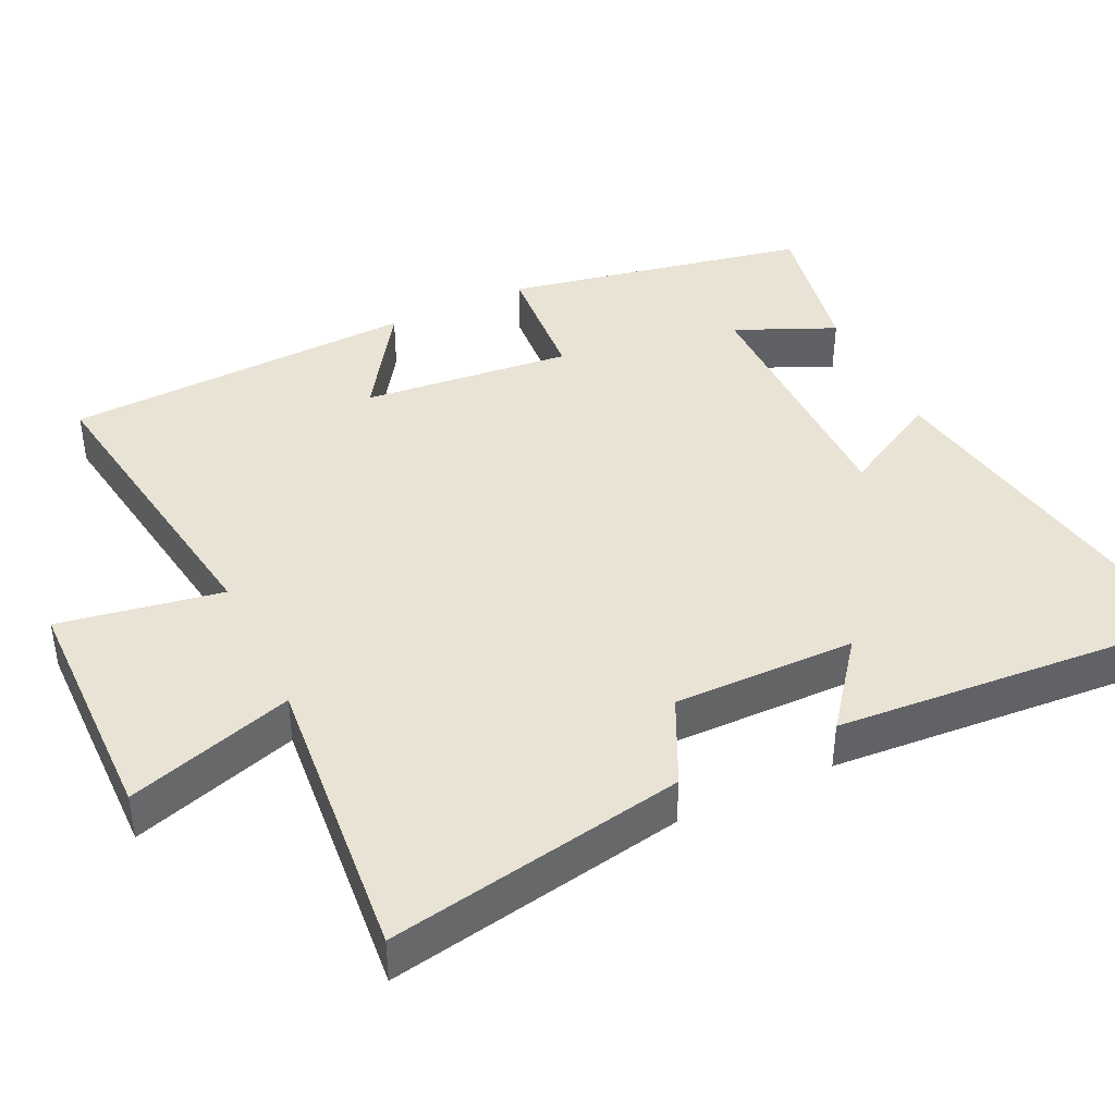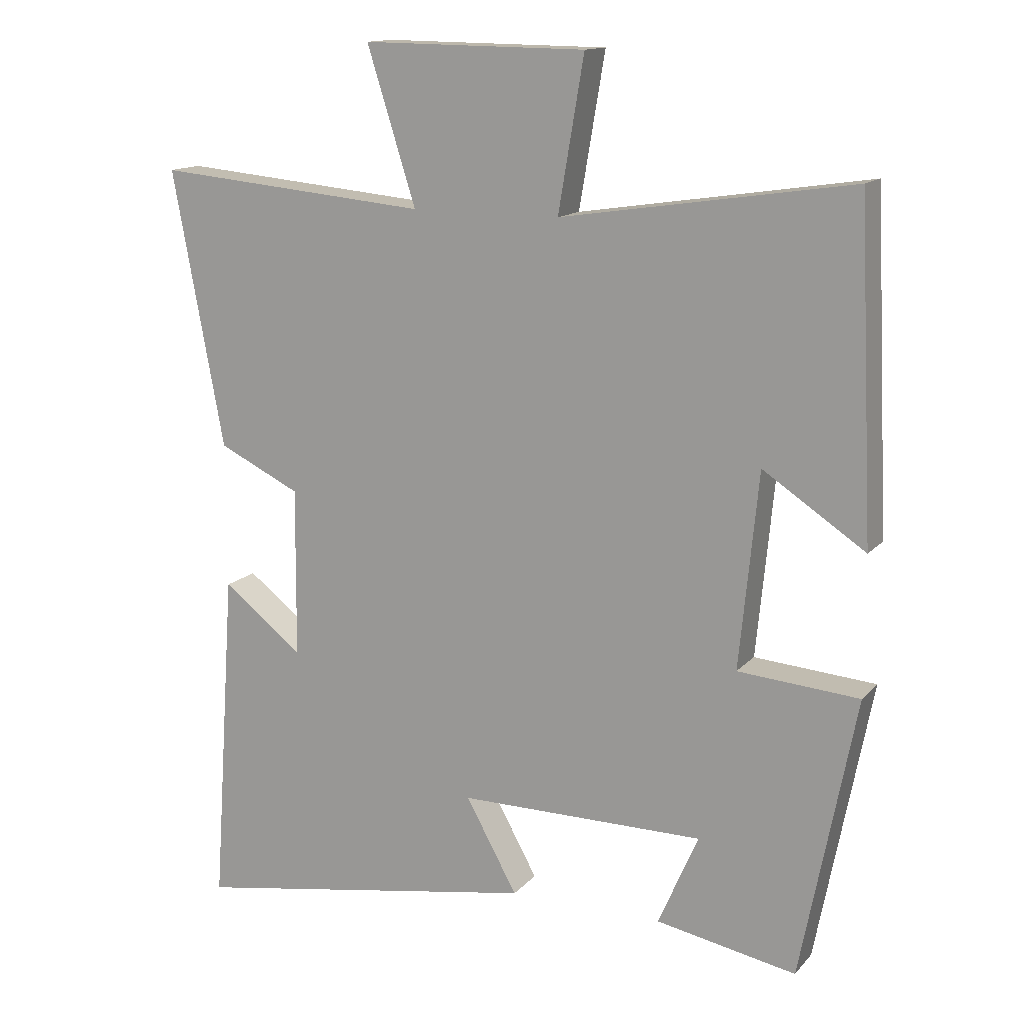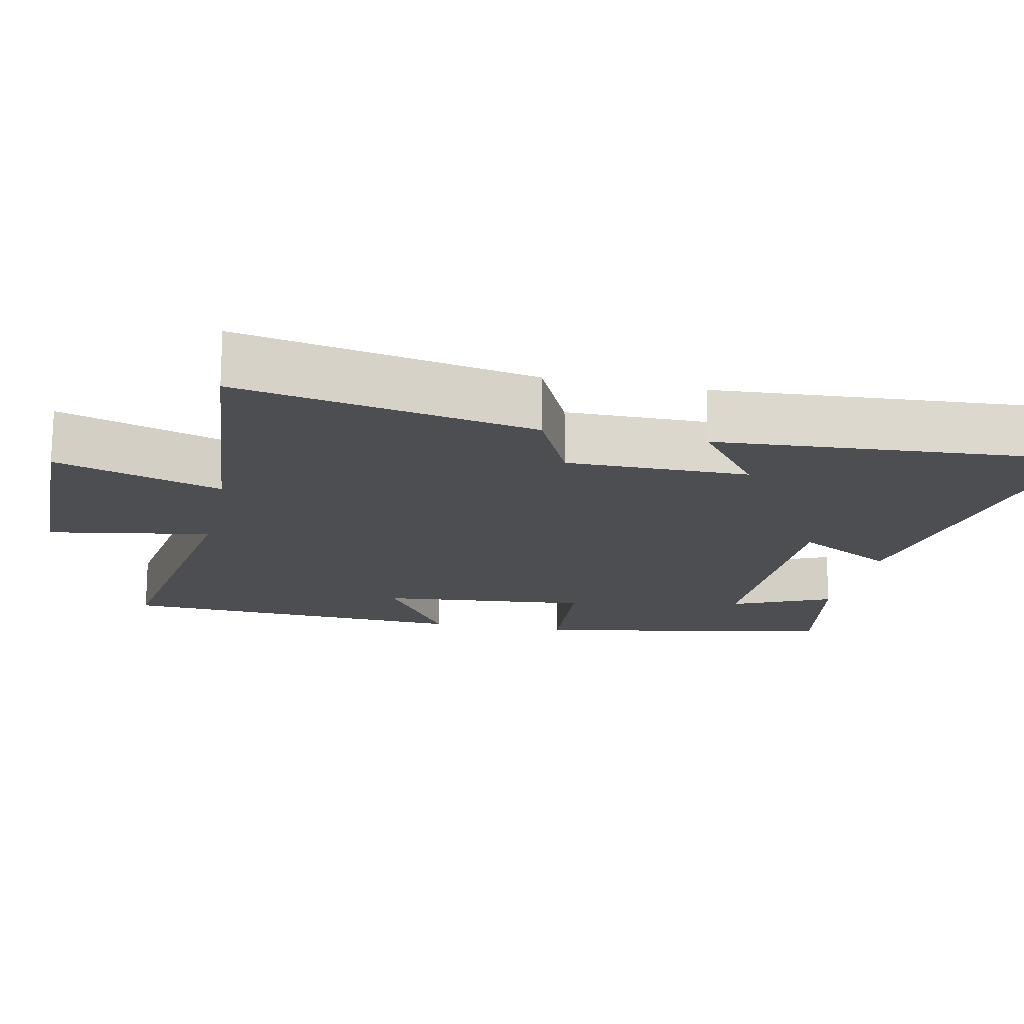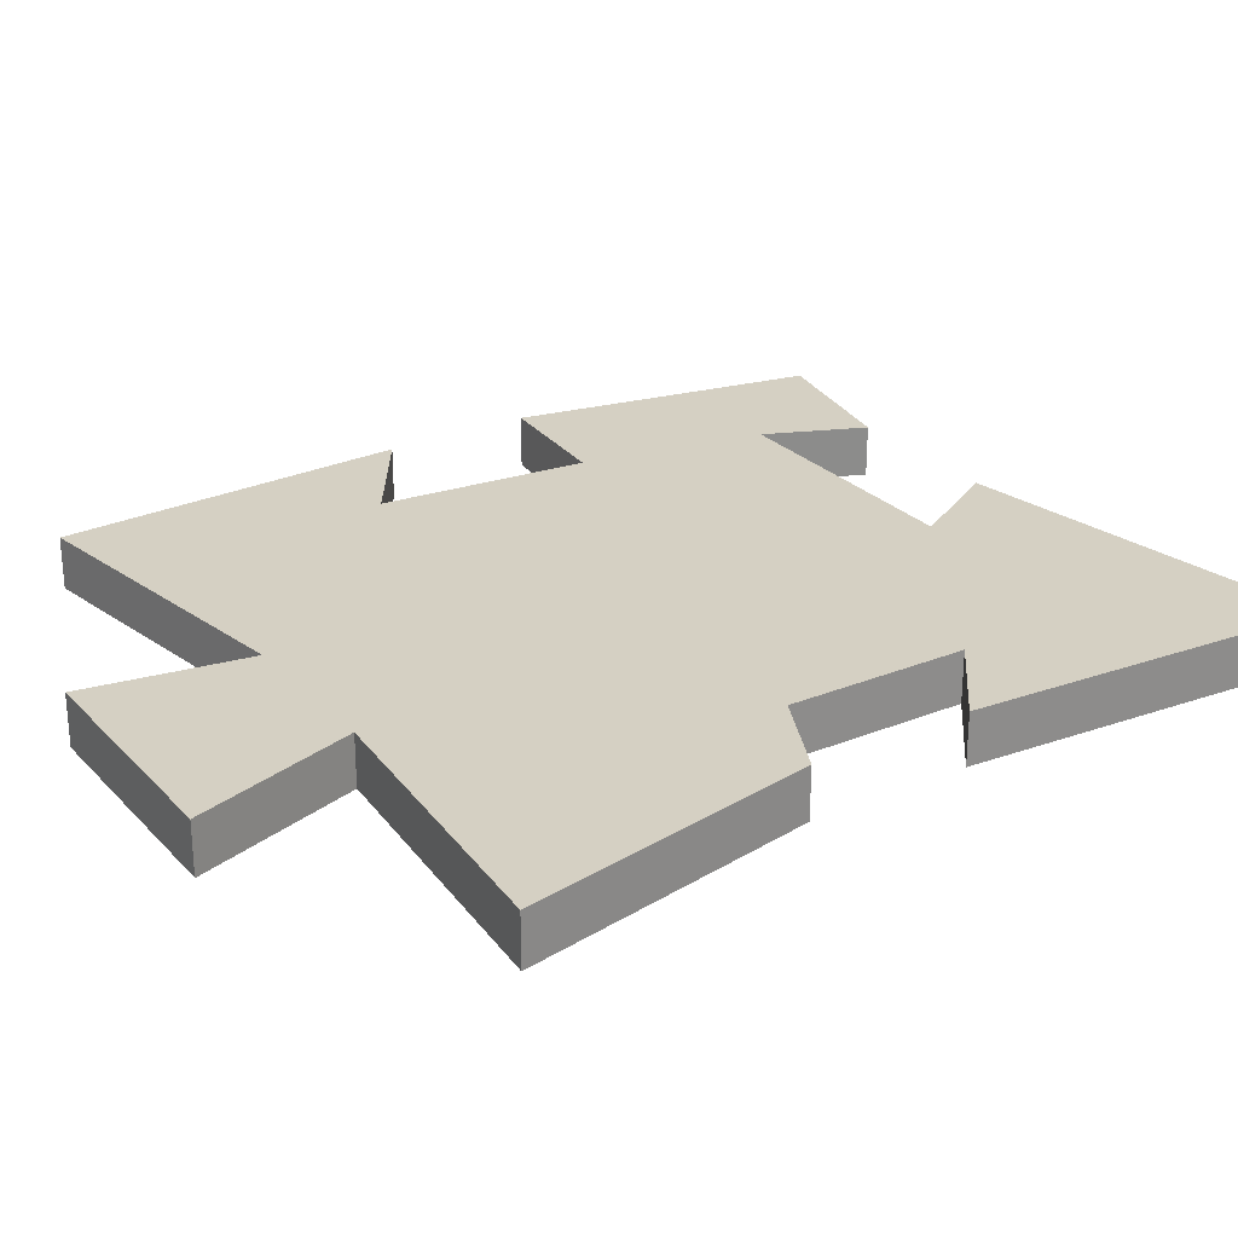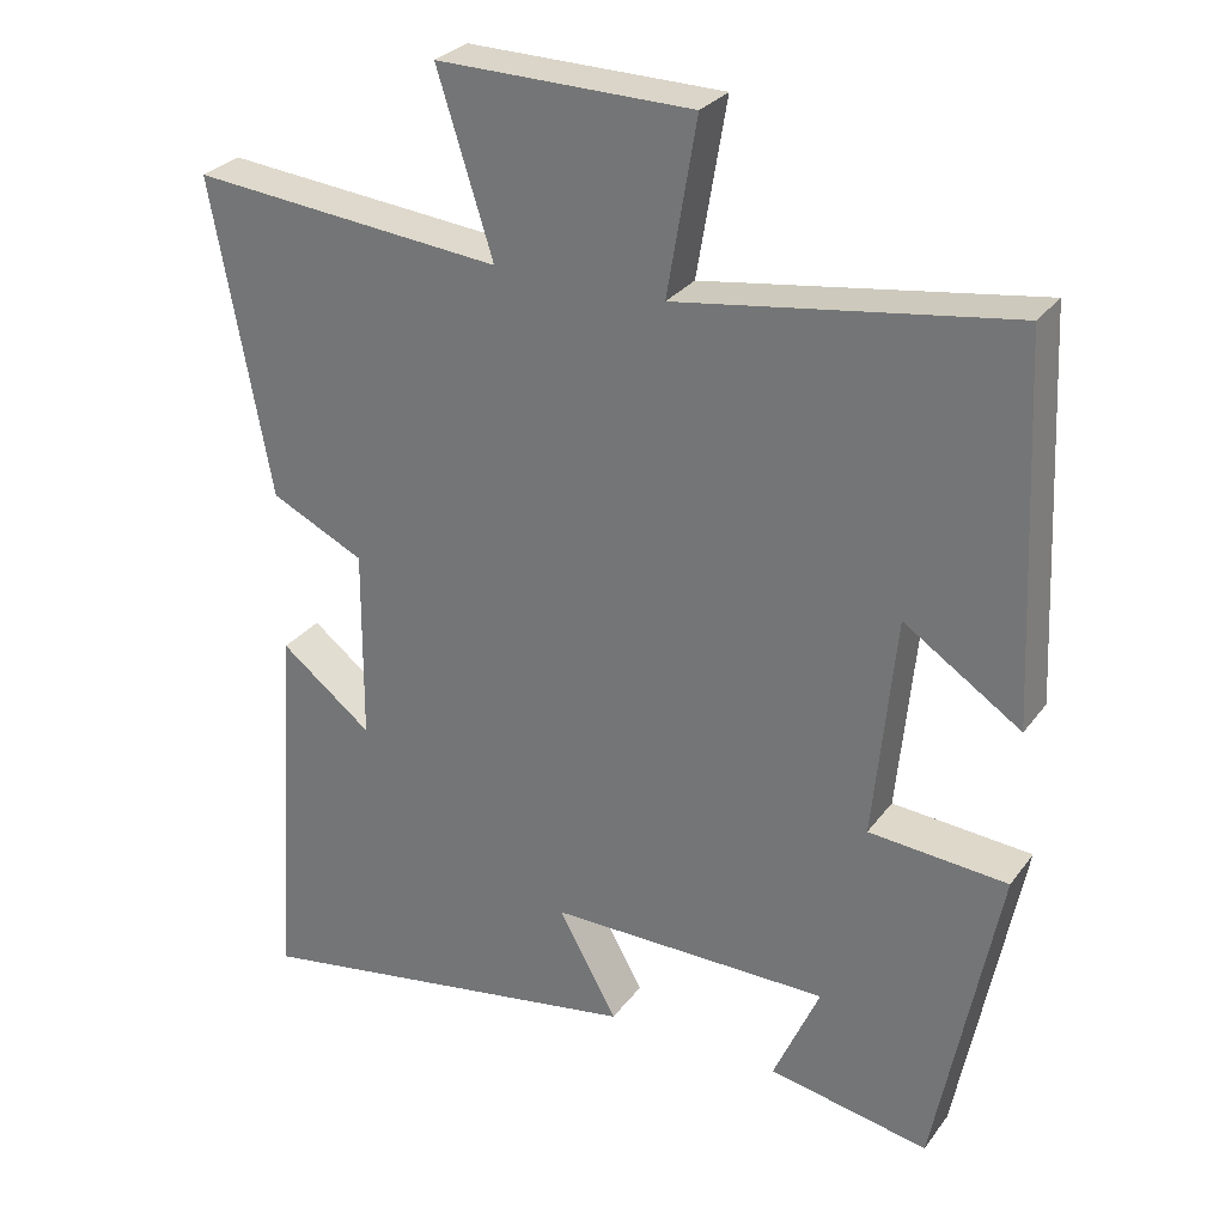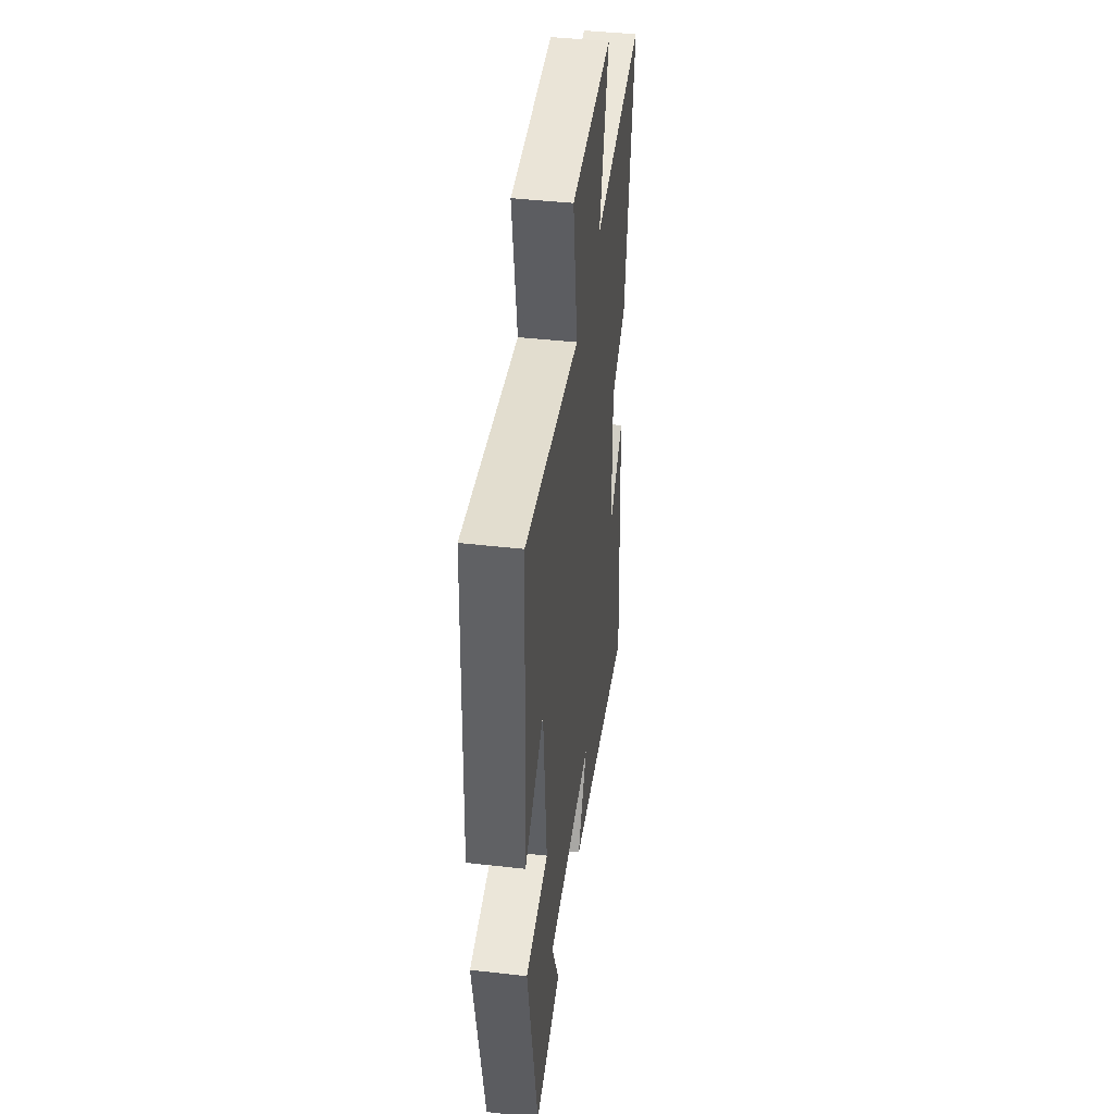
<metadata>
{"format":"obj","ext":"obj","renderer":"f3d","projection":"perspective","resolution":1024,"background":"white","views":[{"elev":41.3,"azim":64.6,"up":"+Y"},{"elev":14.1,"azim":-154.2,"up":"+Z"},{"elev":-17.0,"azim":78.0,"up":"+Y"},{"elev":26.2,"azim":56.7,"up":"+Y"},{"elev":28.8,"azim":-150.8,"up":"+Z"},{"elev":43.2,"azim":-82.4,"up":"+Z"}]}
</metadata>
<code>
v 0.576 0.07 0.537
v 0.5 0.07 0.13
v 0.379 0.07 0.072
v 0.381 0.07 -0.178
v 0.5 0.07 -0.086
v 0.535 0.07 -0.588
v 0.017 0.07 -0.5
v 0.093 0.07 -0.363
v -0.271 0.07 -0.363
v -0.211 0.07 -0.5
v -0.419 0.07 -0.539
v -0.5 0.07 -0.122
v -0.321 0.07 -0.108
v -0.349 0.07 0.18
v -0.5 0.07 0.08
v -0.477 0.07 0.565
v -0.048 0.07 0.5
v -0.086 0.07 0.724
v 0.244 0.07 0.728
v 0.172 0.07 0.5
v 0.576 0 0.537
v 0.5 0 0.13
v 0.379 0 0.072
v 0.381 0 -0.178
v 0.5 0 -0.086
v 0.535 0 -0.588
v 0.017 0 -0.5
v 0.093 0 -0.363
v -0.271 0 -0.363
v -0.211 0 -0.5
v -0.419 0 -0.539
v -0.5 0 -0.122
v -0.321 0 -0.108
v -0.349 0 0.18
v -0.5 0 0.08
v -0.477 0 0.565
v -0.048 0 0.5
v -0.086 0 0.724
v 0.244 0 0.728
v 0.172 0 0.5
f 17 18 19 20
f 14 15 16 17
f 13 14 17 20
f 11 12 13
f 9 10 11
f 9 11 13 20
f 6 7 8
f 4 5 6
f 4 6 8
f 3 4 8 9
f 1 2 3
f 1 3 9 20
f 40 39 38 37
f 37 36 35 34
f 40 37 34 33
f 33 32 31
f 31 30 29
f 40 33 31 29
f 28 27 26
f 26 25 24
f 28 26 24
f 29 28 24 23
f 23 22 21
f 40 29 23 21
f 1 21 22 2
f 2 22 23 3
f 3 23 24 4
f 4 24 25 5
f 5 25 26 6
f 6 26 27 7
f 7 27 28 8
f 8 28 29 9
f 9 29 30 10
f 10 30 31 11
f 11 31 32 12
f 12 32 33 13
f 13 33 34 14
f 14 34 35 15
f 15 35 36 16
f 16 36 37 17
f 17 37 38 18
f 18 38 39 19
f 19 39 40 20
f 20 40 21 1

</code>
